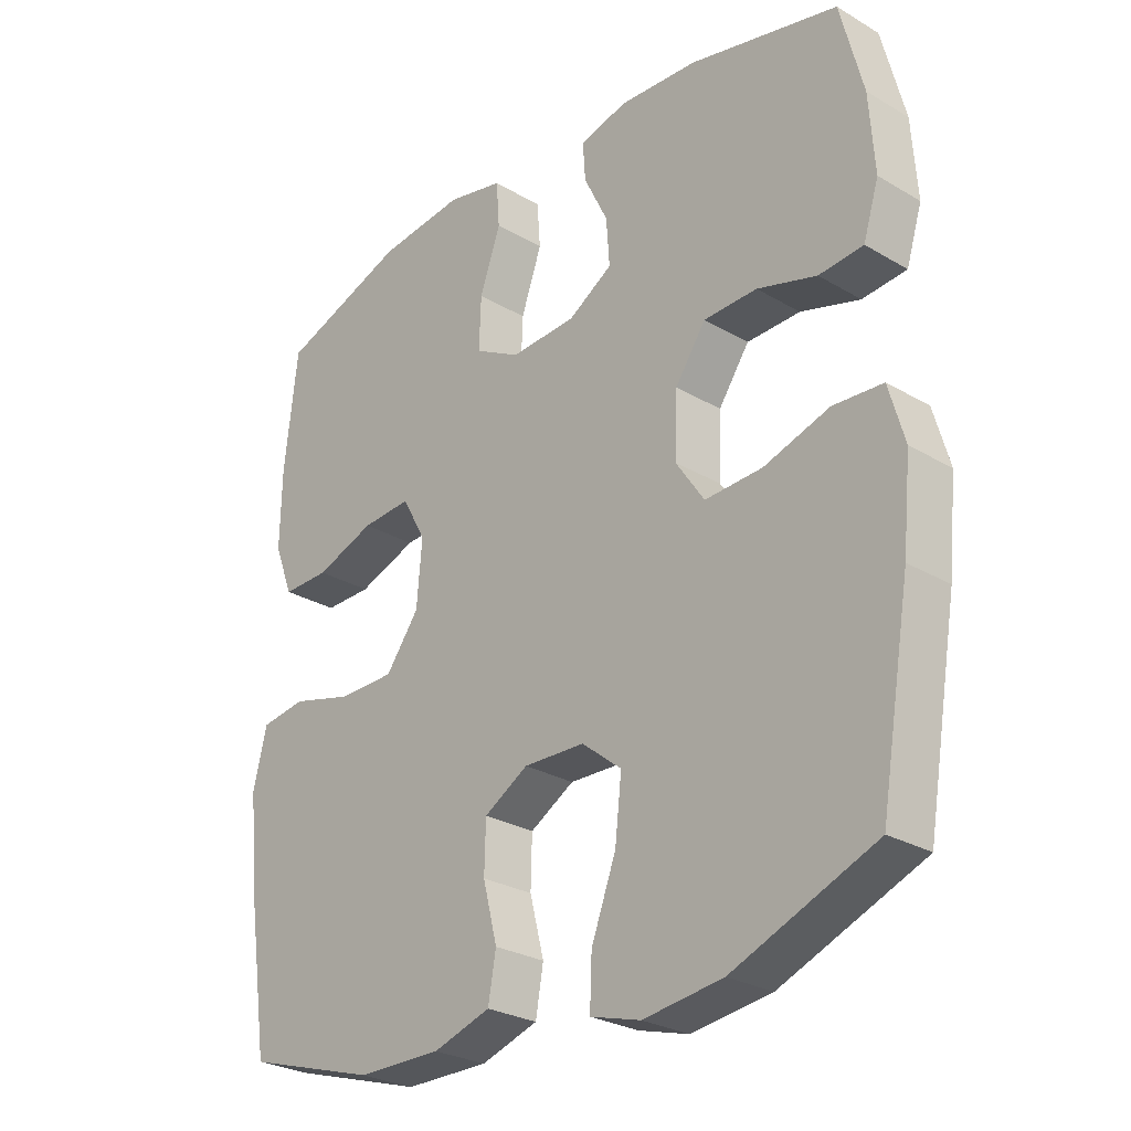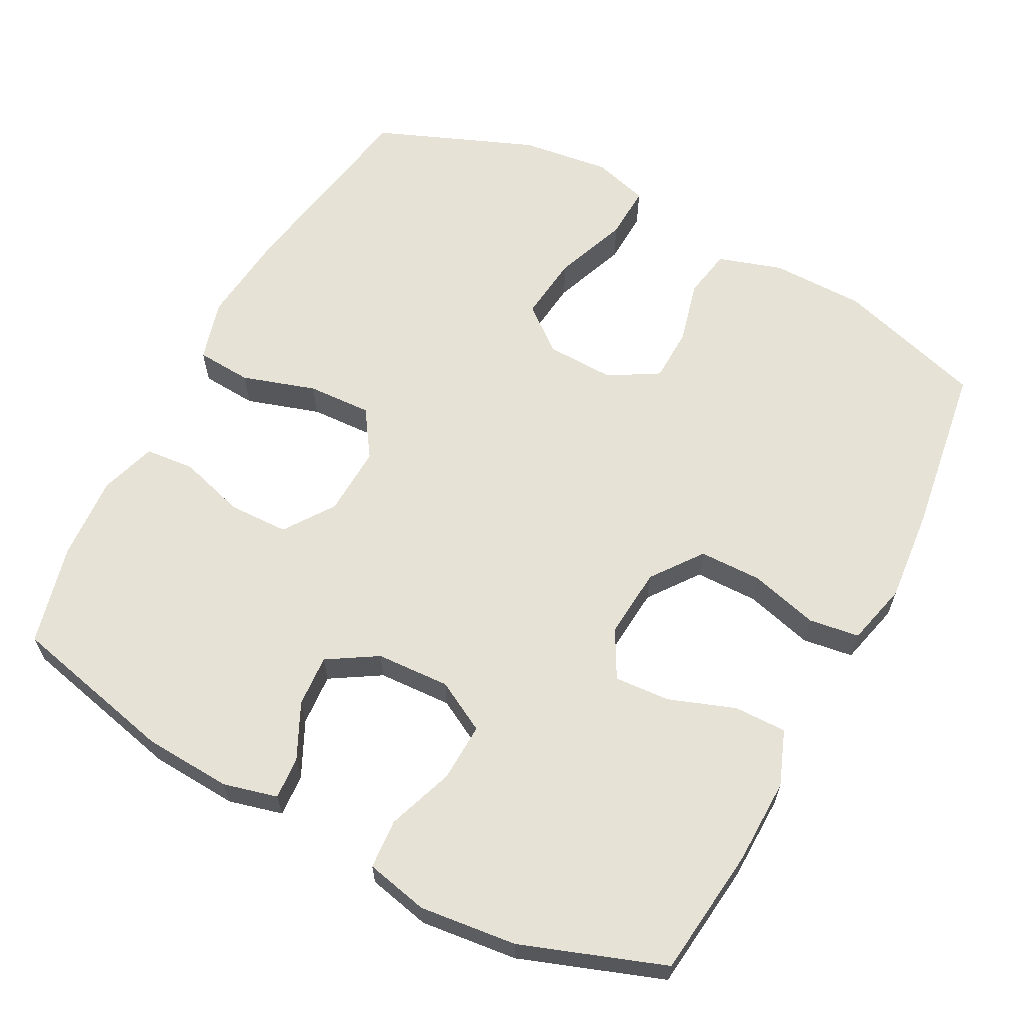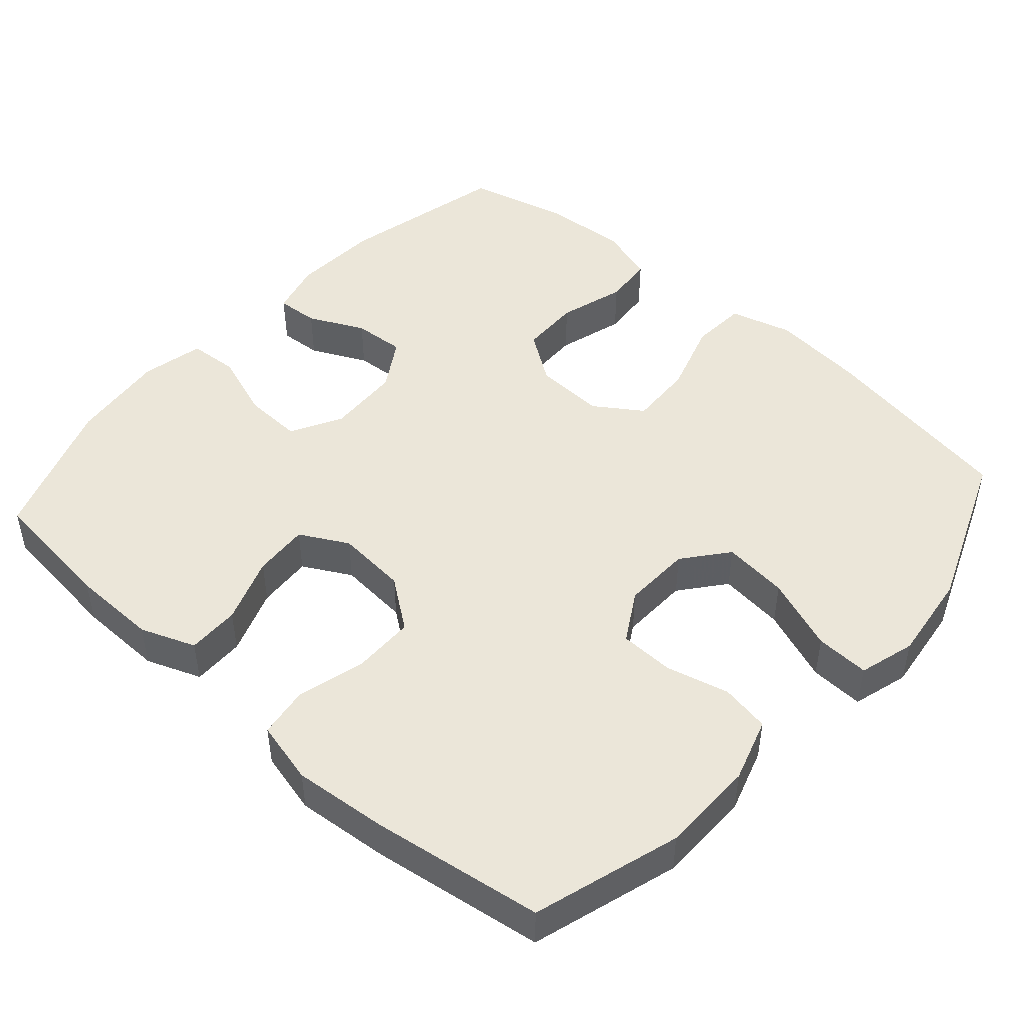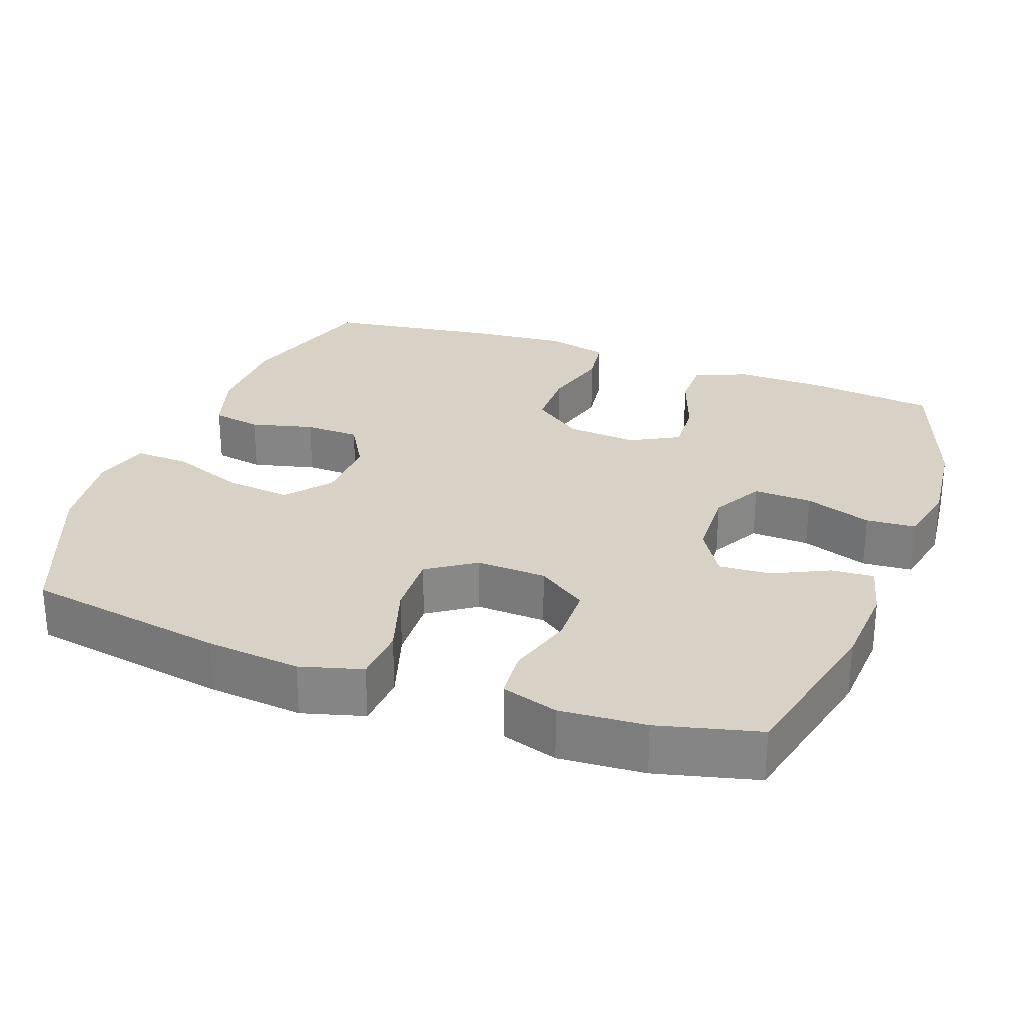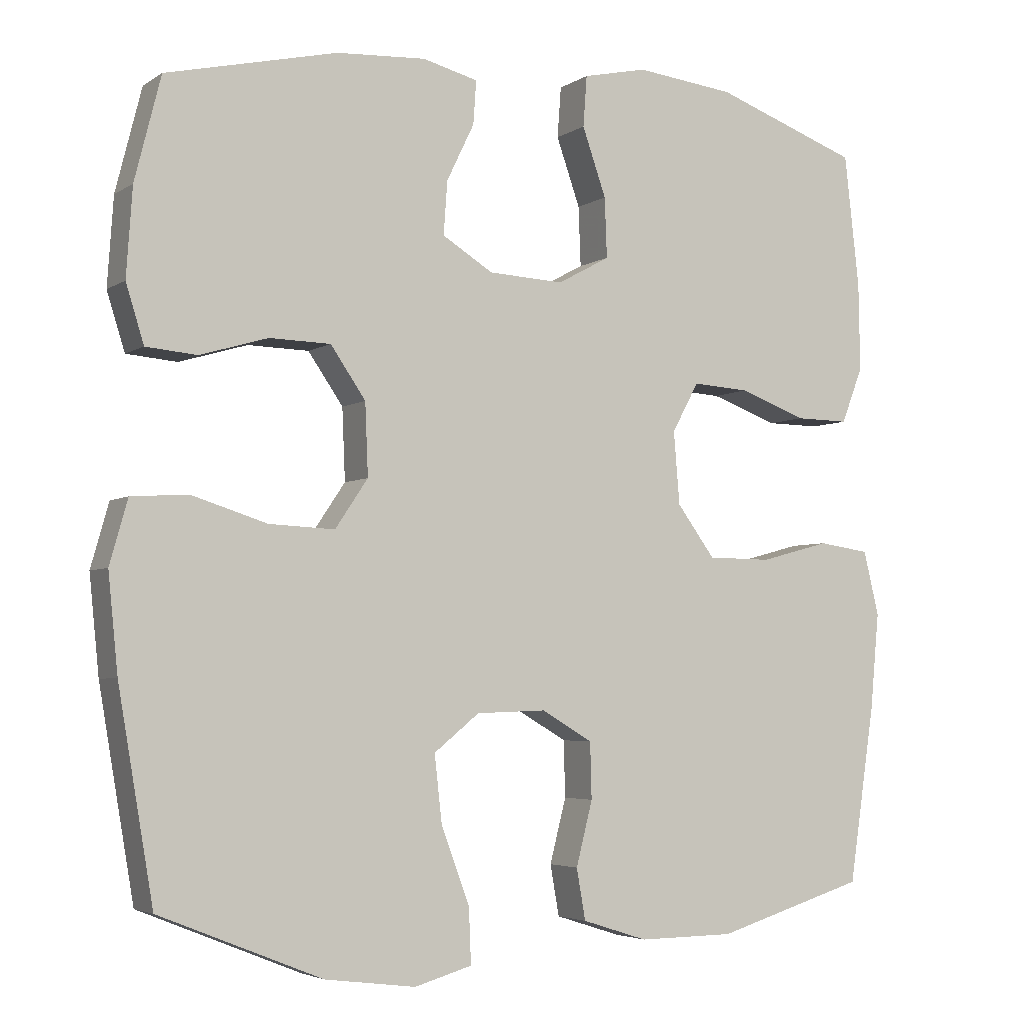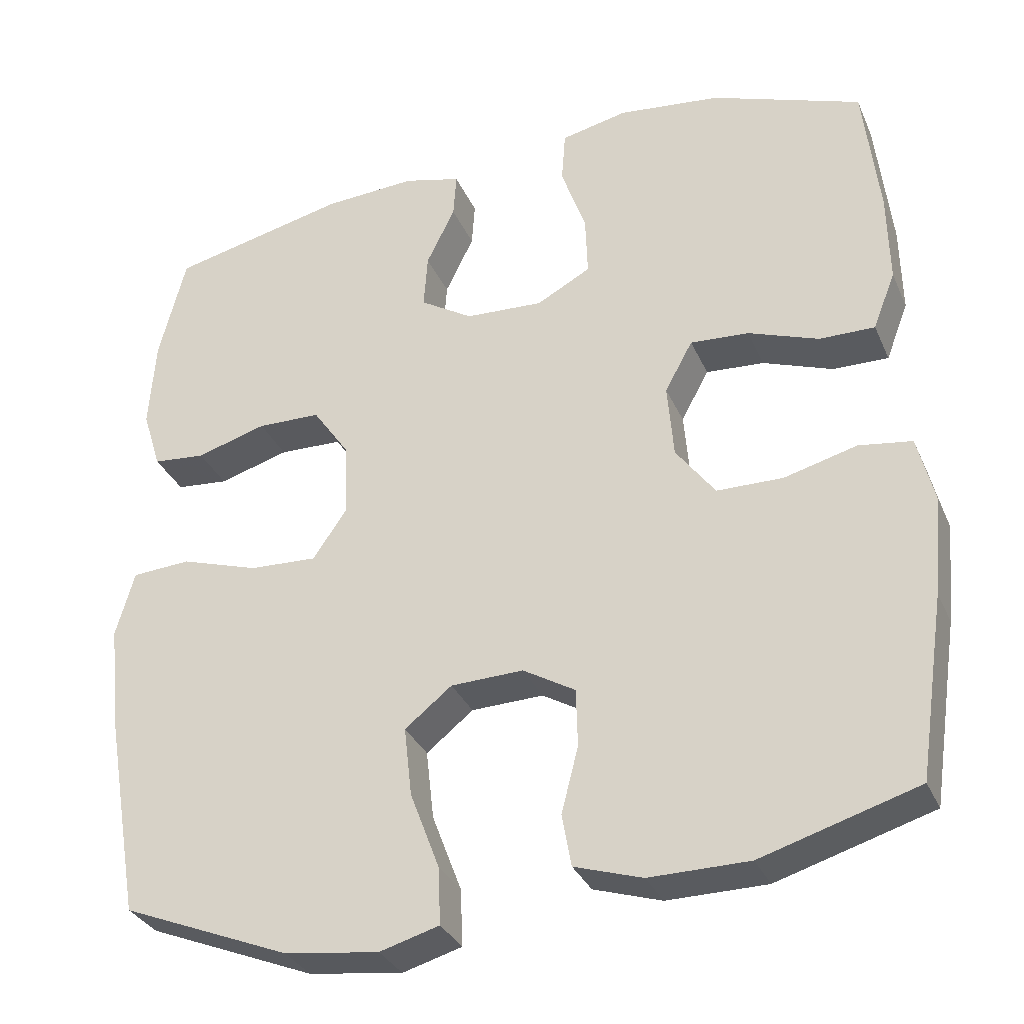
<metadata>
{"format":"obj","ext":"obj","renderer":"f3d","projection":"perspective","resolution":1024,"background":"white","views":[{"elev":-27.3,"azim":-132.3,"up":"+Z"},{"elev":62.9,"azim":27.9,"up":"+Y"},{"elev":47.6,"azim":131.7,"up":"+Y"},{"elev":27.5,"azim":-69.8,"up":"+Y"},{"elev":-4.1,"azim":-27.9,"up":"+Z"},{"elev":-32.2,"azim":21.0,"up":"+Z"}]}
</metadata>
<code>
v 0.5 0.07 -0.5
v 0.298 0.07 -0.561
v 0.169 0.07 -0.562
v 0.081 0.07 -0.534
v 0.069 0.07 -0.466
v 0.091 0.07 -0.38
v 0.089 0.07 -0.305
v 0.021 0.07 -0.265
v -0.073 0.07 -0.268
v -0.134 0.07 -0.317
v -0.124 0.07 -0.407
v -0.086 0.07 -0.508
v -0.083 0.07 -0.582
v -0.16 0.07 -0.604
v -0.282 0.07 -0.588
v -0.5 0.07 -0.5
v -0.547 0.07 -0.225
v -0.56 0.07 -0.096
v -0.536 0.07 -0.011
v -0.46 0.07 -0.006
v -0.359 0.07 -0.038
v -0.271 0.07 -0.042
v -0.227 0.07 0.023
v -0.231 0.07 0.119
v -0.278 0.07 0.187
v -0.36 0.07 0.189
v -0.451 0.07 0.162
v -0.519 0.07 0.168
v -0.543 0.07 0.245
v -0.535 0.07 0.362
v -0.5 0.07 0.5
v -0.271 0.07 0.553
v -0.151 0.07 0.56
v -0.077 0.07 0.541
v -0.081 0.07 0.483
v -0.118 0.07 0.407
v -0.123 0.07 0.336
v -0.055 0.07 0.294
v 0.046 0.07 0.289
v 0.116 0.07 0.327
v 0.113 0.07 0.407
v 0.081 0.07 0.498
v 0.086 0.07 0.566
v 0.172 0.07 0.585
v 0.305 0.07 0.57
v 0.5 0.07 0.5
v 0.52 0.07 0.323
v 0.522 0.07 0.205
v 0.493 0.07 0.13
v 0.421 0.07 0.131
v 0.33 0.07 0.164
v 0.254 0.07 0.169
v 0.218 0.07 0.103
v 0.226 0.07 0.006
v 0.277 0.07 -0.063
v 0.363 0.07 -0.064
v 0.457 0.07 -0.039
v 0.526 0.07 -0.049
v 0.547 0.07 -0.135
v 0.535 0.07 -0.264
v 0.5 0 -0.5
v 0.298 0 -0.561
v 0.169 0 -0.562
v 0.081 0 -0.534
v 0.069 0 -0.466
v 0.091 0 -0.38
v 0.089 0 -0.305
v 0.021 0 -0.265
v -0.073 0 -0.268
v -0.134 0 -0.317
v -0.124 0 -0.407
v -0.086 0 -0.508
v -0.083 0 -0.582
v -0.16 0 -0.604
v -0.282 0 -0.588
v -0.5 0 -0.5
v -0.547 0 -0.225
v -0.56 0 -0.096
v -0.536 0 -0.011
v -0.46 0 -0.006
v -0.359 0 -0.038
v -0.271 0 -0.042
v -0.227 0 0.023
v -0.231 0 0.119
v -0.278 0 0.187
v -0.36 0 0.189
v -0.451 0 0.162
v -0.519 0 0.168
v -0.543 0 0.245
v -0.535 0 0.362
v -0.5 0 0.5
v -0.271 0 0.553
v -0.151 0 0.56
v -0.077 0 0.541
v -0.081 0 0.483
v -0.118 0 0.407
v -0.123 0 0.336
v -0.055 0 0.294
v 0.046 0 0.289
v 0.116 0 0.327
v 0.113 0 0.407
v 0.081 0 0.498
v 0.086 0 0.566
v 0.172 0 0.585
v 0.305 0 0.57
v 0.5 0 0.5
v 0.52 0 0.323
v 0.522 0 0.205
v 0.493 0 0.13
v 0.421 0 0.131
v 0.33 0 0.164
v 0.254 0 0.169
v 0.218 0 0.103
v 0.226 0 0.006
v 0.277 0 -0.063
v 0.363 0 -0.064
v 0.457 0 -0.039
v 0.526 0 -0.049
v 0.547 0 -0.135
v 0.535 0 -0.264
f 4 5 6
f 3 4 6
f 2 3 6
f 1 2 6
f 60 1 6
f 59 60 6
f 58 59 6
f 57 58 6
f 56 57 6
f 55 56 6 7
f 54 55 7 8
f 53 54 8 9
f 52 53 9 10
f 49 50 51
f 48 49 51
f 47 48 51
f 46 47 51
f 45 46 51
f 44 45 51
f 43 44 51
f 42 43 51
f 41 42 51
f 40 41 51 52
f 39 40 52 10
f 34 35 36
f 33 34 36
f 32 33 36
f 31 32 36
f 30 31 36
f 29 30 36
f 28 29 36
f 27 28 36
f 26 27 36
f 25 26 36 37
f 24 25 37 38
f 19 20 21
f 18 19 21
f 17 18 21
f 16 17 21
f 15 16 21
f 14 15 21
f 13 14 21
f 12 13 21
f 11 12 21
f 10 11 21 22
f 38 39 10
f 24 38 10
f 23 24 10
f 10 22 23
f 66 65 64
f 66 64 63
f 66 63 62
f 66 62 61
f 66 61 120
f 66 120 119
f 66 119 118
f 66 118 117
f 66 117 116
f 67 66 116 115
f 68 67 115 114
f 69 68 114 113
f 70 69 113 112
f 111 110 109
f 111 109 108
f 111 108 107
f 111 107 106
f 111 106 105
f 111 105 104
f 111 104 103
f 111 103 102
f 111 102 101
f 112 111 101 100
f 70 112 100 99
f 96 95 94
f 96 94 93
f 96 93 92
f 96 92 91
f 96 91 90
f 96 90 89
f 96 89 88
f 96 88 87
f 96 87 86
f 97 96 86 85
f 98 97 85 84
f 81 80 79
f 81 79 78
f 81 78 77
f 81 77 76
f 81 76 75
f 81 75 74
f 81 74 73
f 81 73 72
f 81 72 71
f 82 81 71 70
f 70 99 98
f 70 98 84
f 70 84 83
f 83 82 70
f 1 61 62 2
f 2 62 63 3
f 3 63 64 4
f 4 64 65 5
f 5 65 66 6
f 6 66 67 7
f 7 67 68 8
f 8 68 69 9
f 9 69 70 10
f 10 70 71 11
f 11 71 72 12
f 12 72 73 13
f 13 73 74 14
f 14 74 75 15
f 15 75 76 16
f 16 76 77 17
f 17 77 78 18
f 18 78 79 19
f 19 79 80 20
f 20 80 81 21
f 21 81 82 22
f 22 82 83 23
f 23 83 84 24
f 24 84 85 25
f 25 85 86 26
f 26 86 87 27
f 27 87 88 28
f 28 88 89 29
f 29 89 90 30
f 30 90 91 31
f 31 91 92 32
f 32 92 93 33
f 33 93 94 34
f 34 94 95 35
f 35 95 96 36
f 36 96 97 37
f 37 97 98 38
f 38 98 99 39
f 39 99 100 40
f 40 100 101 41
f 41 101 102 42
f 42 102 103 43
f 43 103 104 44
f 44 104 105 45
f 45 105 106 46
f 46 106 107 47
f 47 107 108 48
f 48 108 109 49
f 49 109 110 50
f 50 110 111 51
f 51 111 112 52
f 52 112 113 53
f 53 113 114 54
f 54 114 115 55
f 55 115 116 56
f 56 116 117 57
f 57 117 118 58
f 58 118 119 59
f 59 119 120 60
f 60 120 61 1

</code>
